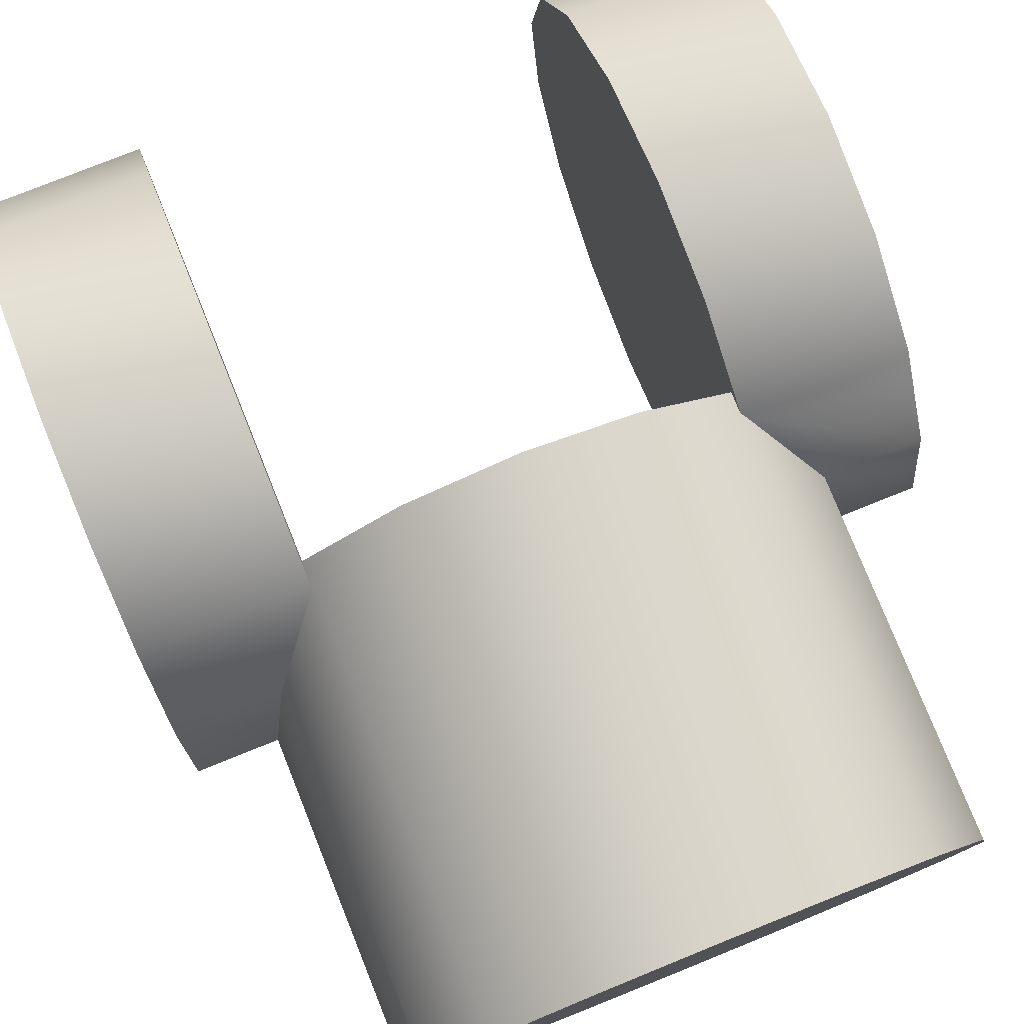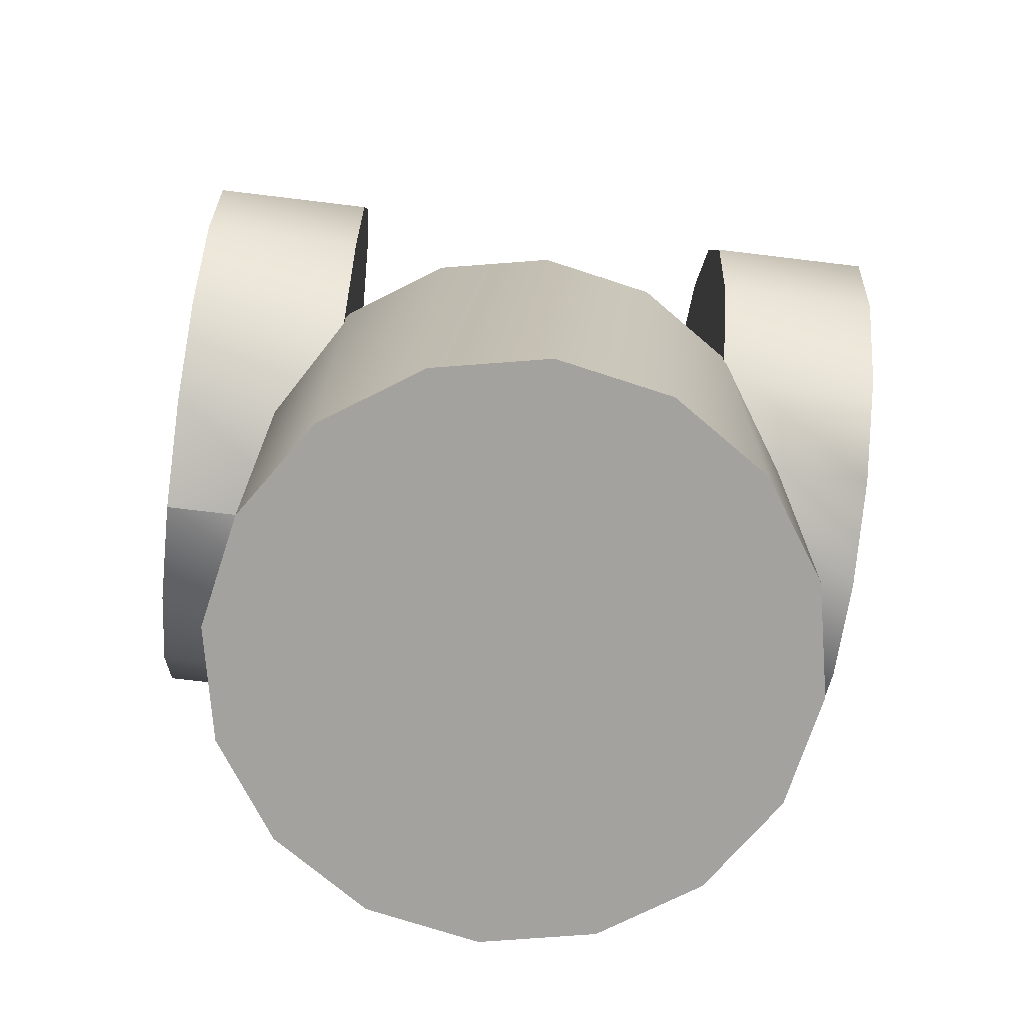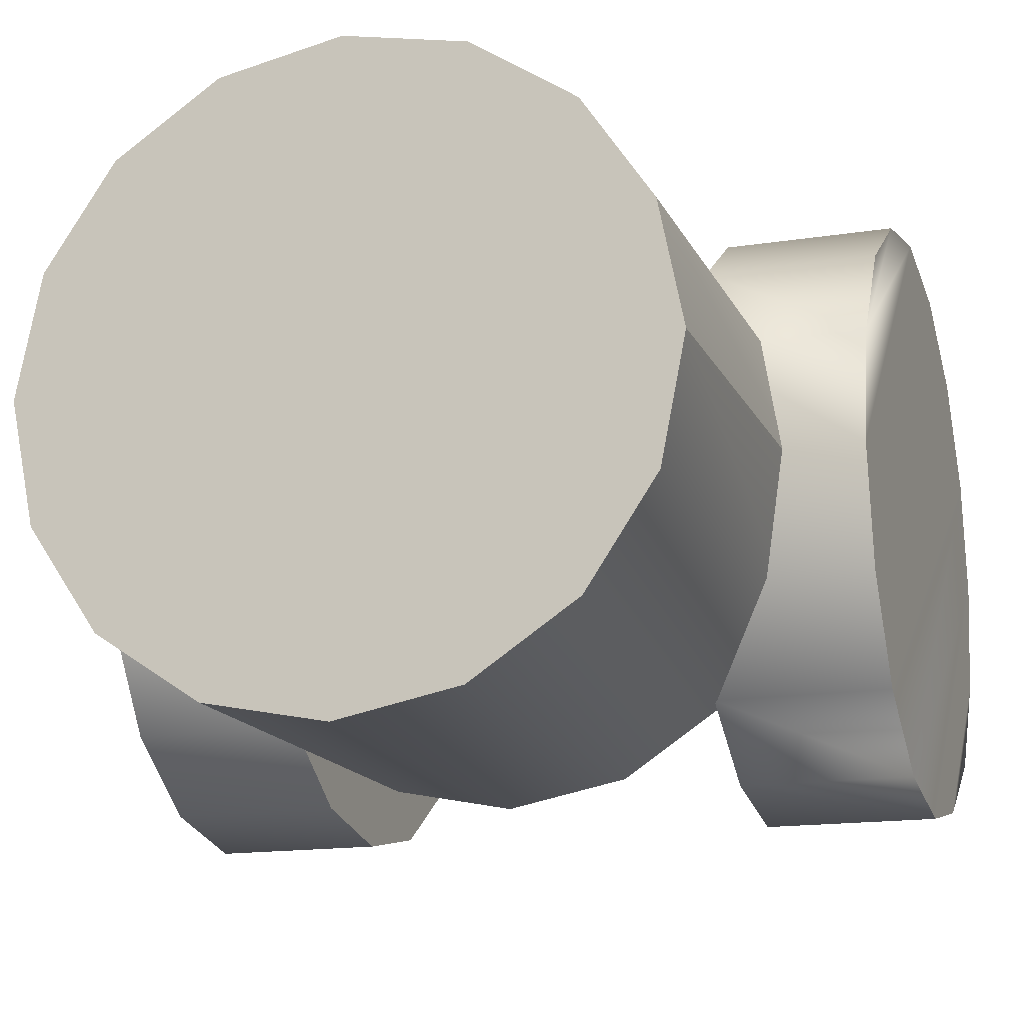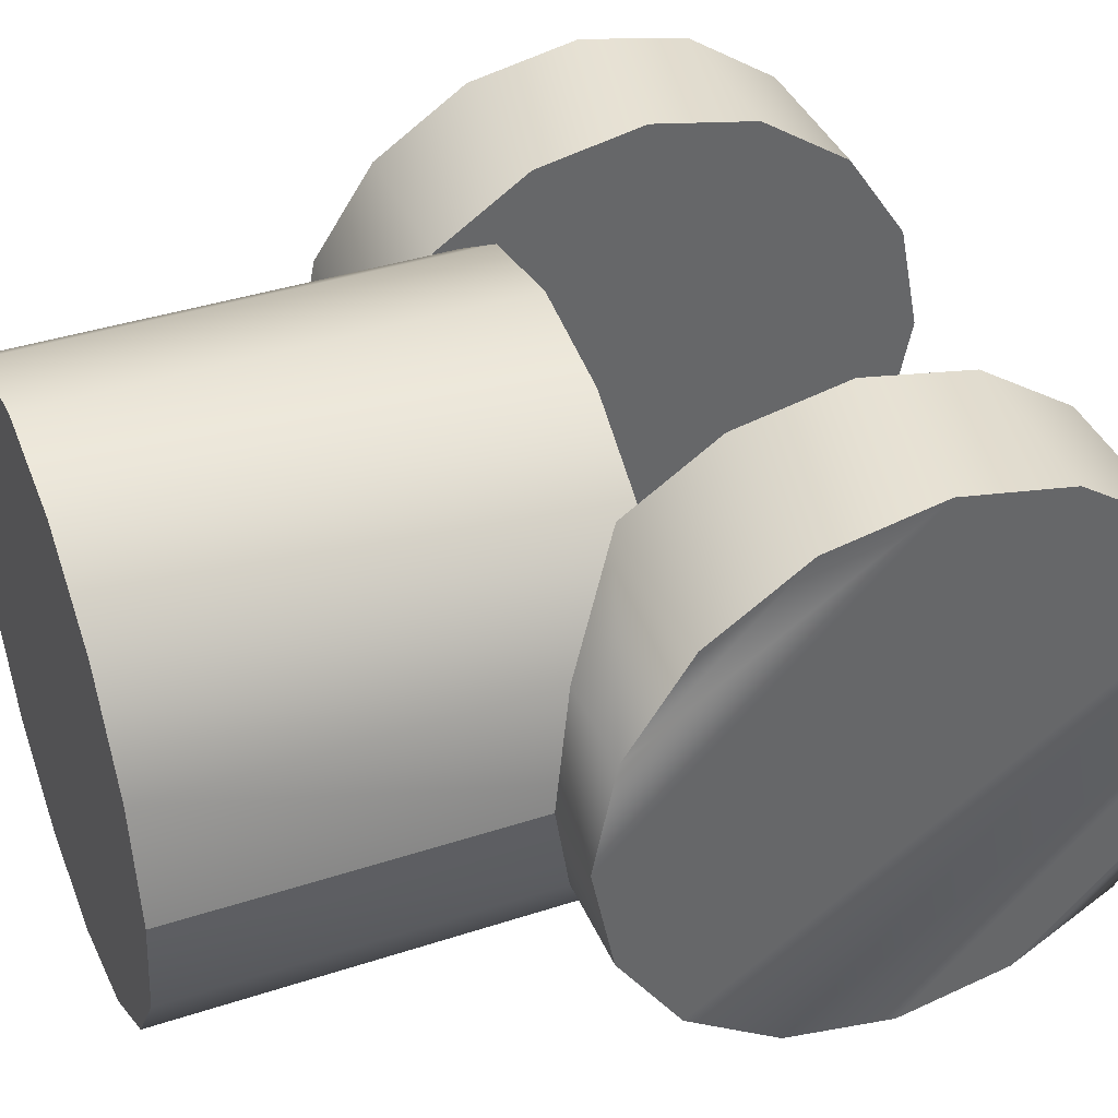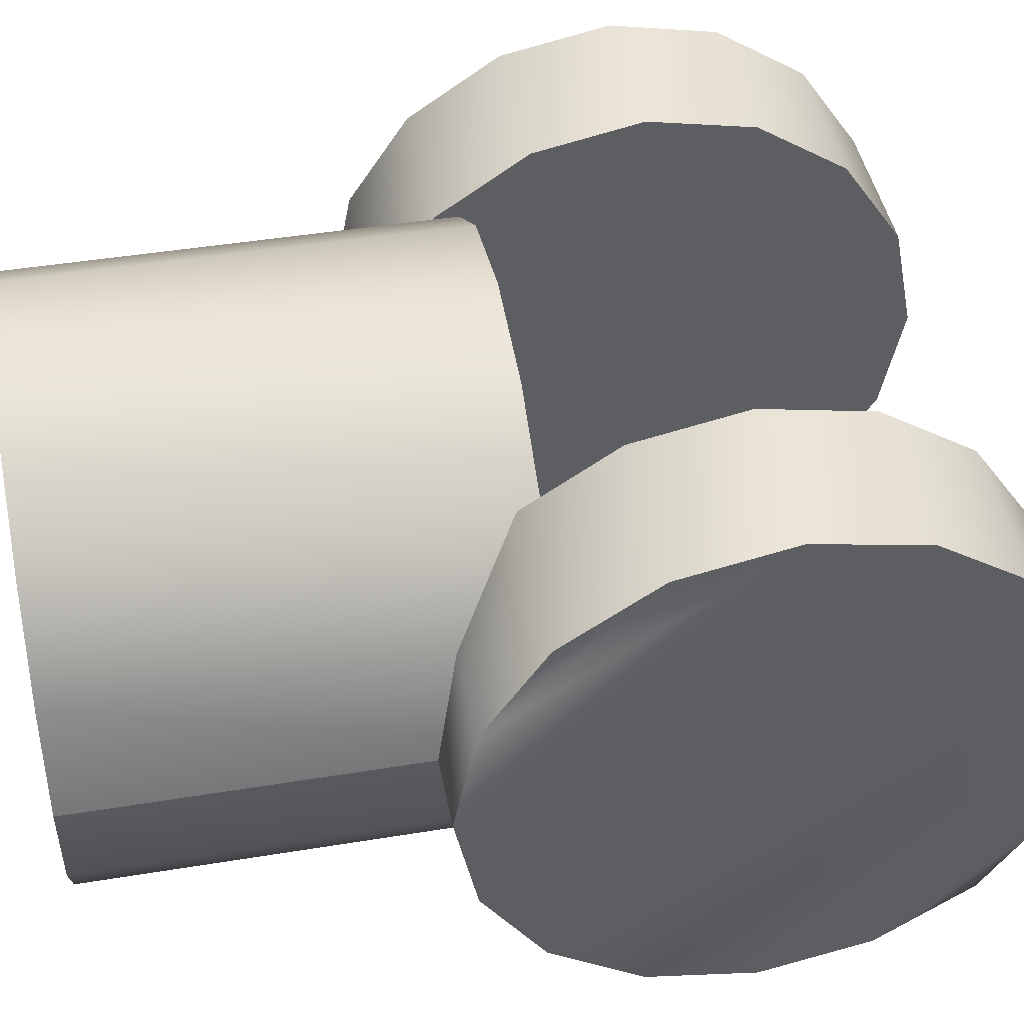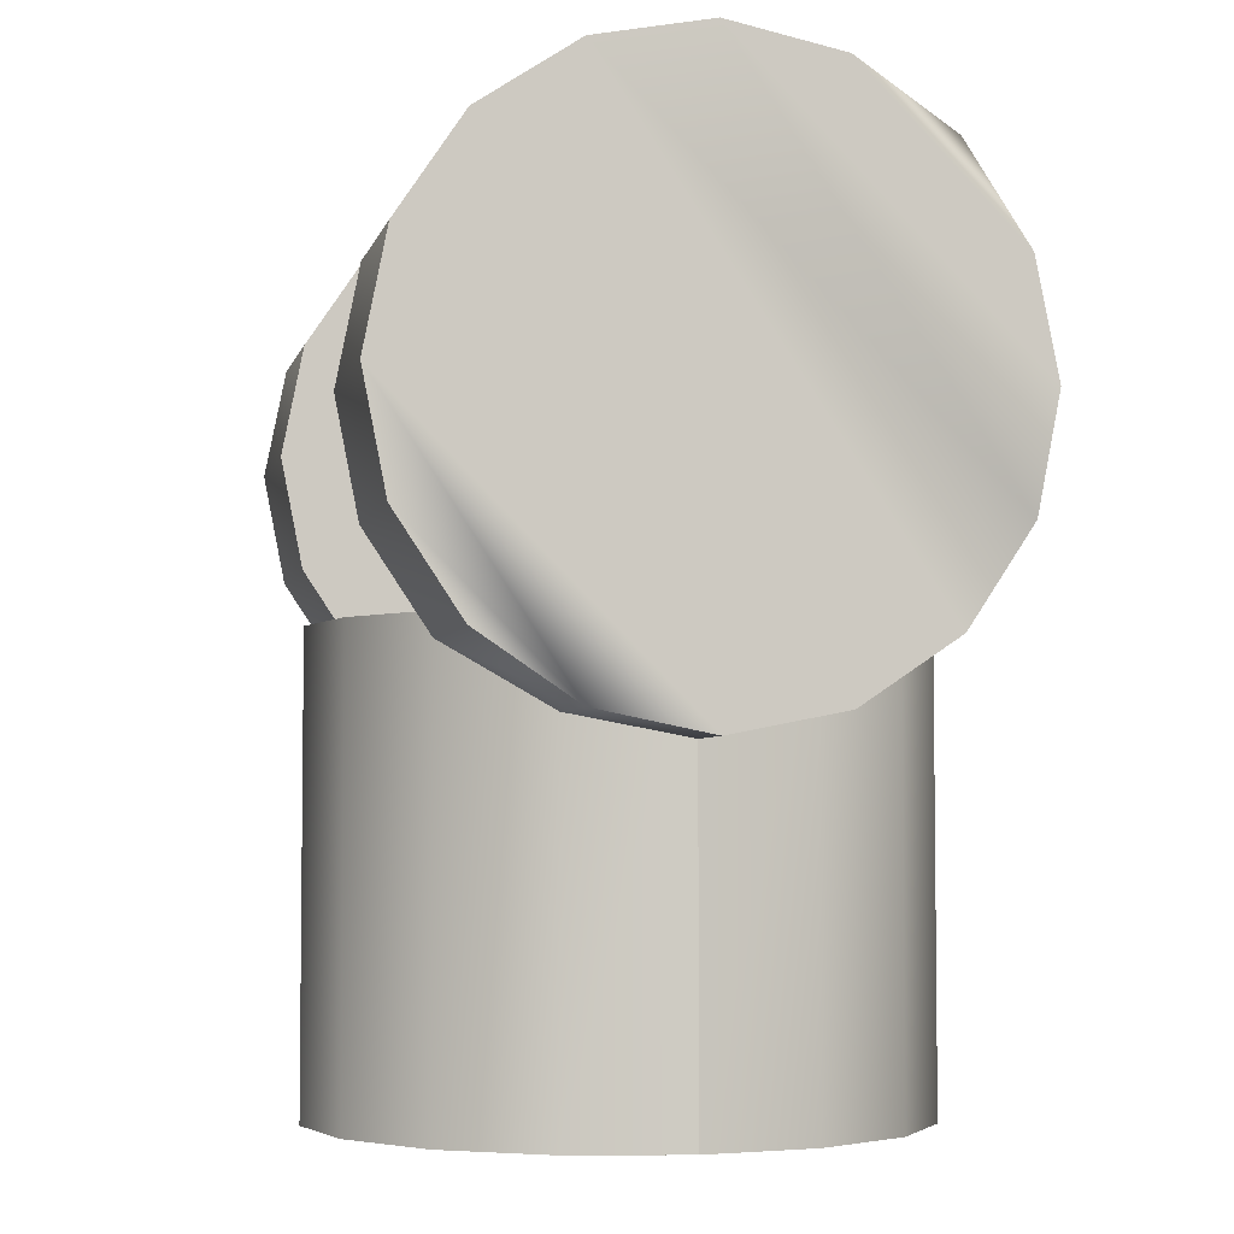
<metadata>
{"format":"obj","ext":"obj","renderer":"f3d","projection":"perspective","resolution":1024,"background":"white","views":[{"elev":77.7,"azim":-21.9,"up":"+Z"},{"elev":-72.4,"azim":-6.9,"up":"+Y"},{"elev":-15.6,"azim":18.3,"up":"+Z"},{"elev":39.7,"azim":68.0,"up":"+Z"},{"elev":44.7,"azim":79.2,"up":"+Z"},{"elev":-4.4,"azim":76.9,"up":"+Y"}]}
</metadata>
<code>
v 0.02432 0.03329 5.8e-05
v 0.04443 0.03056 0.01381
v 0.04443 0.03329 5.8e-05
v 0.02432 0.03056 0.01381
v 0.04443 0.02277 0.02547
v 0.02432 0.02277 0.02547
v 0.04443 0.01111 0.03326
v 0.02432 0.01111 0.03326
v 0.04443 -0.002647 0.036
v 0.02432 -0.002647 0.036
v 0.04443 -0.0164 0.03326
v 0.02432 -0.0164 0.03326
v 0.04443 -0.02806 0.02547
v 0.02432 -0.02806 0.02547
v 0.04443 -0.03585 0.01381
v 0.02432 -0.03585 0.01381
v 0.04443 -0.03859 5.8e-05
v 0.02432 -0.03859 5.8e-05
v 0.04443 -0.03585 -0.0137
v 0.02432 -0.03585 -0.0137
v 0.04443 -0.02806 -0.02535
v 0.02432 -0.02806 -0.02535
v 0.04443 -0.0164 -0.03315
v 0.02432 -0.0164 -0.03315
v 0.04443 -0.002647 -0.03588
v 0.02432 -0.002647 -0.03588
v 0.04443 0.01111 -0.03315
v 0.02432 0.01111 -0.03315
v 0.04443 0.02277 -0.02535
v 0.02432 0.02277 -0.02535
v 0.04443 0.03056 -0.0137
v 0.02432 0.03056 -0.0137
v 0.02432 -0.03859 5.8e-05
v 0.02432 -0.02806 -0.02535
v 0.02432 -0.03585 -0.0137
v 0.02432 -0.0164 -0.03315
v 0.02432 -0.03585 0.01381
v 0.02432 -0.002647 -0.03588
v 0.02432 -0.02806 0.02547
v 0.02432 0.01111 -0.03315
v 0.02432 -0.0164 0.03326
v 0.02432 0.02277 -0.02535
v 0.02432 -0.002647 0.036
v 0.02432 0.03056 -0.0137
v 0.02432 0.01111 0.03326
v 0.02432 0.03329 5.8e-05
v 0.02432 0.02277 0.02547
v 0.02432 0.03056 0.01381
v 0.04443 -0.0164 0.03326
v 0.04443 -0.02806 0.02547
v 0.04443 -0.002647 0.036
v 0.04443 -0.03859 5.8e-05
v 0.04443 0.01111 0.03326
v 0.04443 -0.03585 -0.0137
v 0.04443 0.02277 0.02547
v 0.04443 -0.02806 -0.02535
v 0.04443 0.03056 0.01381
v 0.04443 0.03329 5.8e-05
v 0.04443 -0.002647 -0.03588
v 0.04443 0.03056 -0.0137
v 0.04443 0.01111 -0.03315
v 0.04443 0.03056 -0.0137
v -0.04665 0.03329 5.8e-05
v -0.02654 0.03056 0.01381
v -0.02654 0.03329 5.8e-05
v -0.04665 0.03056 0.01381
v -0.02654 0.02277 0.02547
v -0.04665 0.02277 0.02547
v -0.02654 0.01111 0.03326
v -0.04665 0.01111 0.03326
v -0.02654 -0.002647 0.036
v -0.04665 -0.002647 0.036
v -0.02654 -0.0164 0.03326
v -0.04665 -0.0164 0.03326
v -0.02654 -0.02806 0.02547
v -0.04665 -0.02806 0.02547
v -0.02654 -0.03585 0.01381
v -0.04665 -0.03585 0.01381
v -0.02654 -0.03859 5.8e-05
v -0.04665 -0.03859 5.8e-05
v -0.04665 -0.03859 5.8e-05
v -0.02654 -0.03585 -0.0137
v -0.04665 -0.03585 -0.0137
v -0.02654 -0.02806 -0.02535
v -0.04665 -0.02806 -0.02535
v -0.02654 -0.0164 -0.03315
v -0.04665 -0.0164 -0.03315
v -0.02654 -0.002647 -0.03588
v -0.04665 -0.002647 -0.03588
v -0.02654 0.01111 -0.03315
v -0.04665 0.01111 -0.03315
v -0.02654 0.02277 -0.02535
v -0.04665 0.02277 -0.02535
v -0.02654 0.03056 -0.0137
v -0.04665 0.03056 -0.0137
v -0.04665 -0.03859 5.8e-05
v -0.04665 -0.02806 -0.02535
v -0.04665 -0.03585 -0.0137
v -0.04665 -0.0164 -0.03315
v -0.04665 -0.03585 0.01381
v -0.04665 -0.002647 -0.03588
v -0.04665 -0.02806 0.02547
v -0.04665 0.01111 -0.03315
v -0.04665 -0.0164 0.03326
v -0.04665 -0.002647 0.036
v -0.04665 0.03056 -0.0137
v -0.04665 0.01111 0.03326
v -0.04665 0.03329 5.8e-05
v -0.04665 0.02277 0.02547
v -0.04665 0.03056 0.01381
v -0.02654 -0.03585 0.01381
v -0.02654 -0.0164 0.03326
v -0.02654 -0.02806 0.02547
v -0.02654 -0.002647 0.036
v -0.02654 -0.03859 5.8e-05
v -0.02654 0.01111 0.03326
v -0.02654 -0.03585 -0.0137
v -0.02654 0.02277 0.02547
v -0.02654 -0.02806 -0.02535
v -0.02654 0.03056 0.01381
v -0.02654 -0.0164 -0.03315
v -0.02654 0.03329 5.8e-05
v -0.02654 -0.002647 -0.03588
v -0.02654 0.03056 -0.0137
v -0.02654 0.01111 -0.03315
v -0.02654 0.02277 -0.02535
v -0.02654 0.03056 -0.0137
v 0.03516 -0.02514 5.8e-05
v 0.03242 -0.08026 0.01381
v 0.03516 -0.08026 5.8e-05
v 0.03242 -0.02514 0.01381
v 0.02463 -0.08026 0.02547
v 0.02463 -0.02514 0.02547
v 0.01297 -0.08026 0.03326
v 0.01297 -0.02514 0.03326
v -0.00078 -0.08026 0.036
v -0.00078 -0.02514 0.036
v -0.01453 -0.08026 0.03326
v -0.01453 -0.02514 0.03326
v -0.02619 -0.08026 0.02547
v -0.02619 -0.02514 0.02547
v -0.03398 -0.08026 0.01381
v -0.03398 -0.02514 0.01381
v -0.03672 -0.08026 5.8e-05
v -0.03672 -0.02514 5.8e-05
v -0.03398 -0.08026 -0.0137
v -0.03398 -0.02514 -0.0137
v -0.02619 -0.08026 -0.02535
v -0.02619 -0.02514 -0.02535
v -0.01453 -0.08026 -0.03315
v -0.01453 -0.02514 -0.03315
v -0.00078 -0.08026 -0.03588
v -0.00078 -0.02514 -0.03588
v 0.01297 -0.08026 -0.03315
v 0.01297 -0.02514 -0.03315
v 0.02463 -0.08026 -0.02535
v 0.02463 -0.02514 -0.02535
v 0.03242 -0.08026 -0.0137
v 0.03242 -0.02514 -0.0137
v 0.03516 -0.08026 5.8e-05
v 0.03516 -0.02514 5.8e-05
v -0.03672 -0.02514 5.8e-05
v -0.02619 -0.02514 -0.02535
v -0.03398 -0.02514 -0.0137
v -0.01453 -0.02514 -0.03315
v -0.03398 -0.02514 0.01381
v -0.00078 -0.02514 -0.03588
v -0.02619 -0.02514 0.02547
v 0.01297 -0.02514 -0.03315
v -0.01453 -0.02514 0.03326
v 0.02463 -0.02514 -0.02535
v -0.00078 -0.02514 0.036
v 0.03242 -0.02514 -0.0137
v 0.01297 -0.02514 0.03326
v 0.03516 -0.02514 5.8e-05
v 0.02463 -0.02514 0.02547
v 0.03242 -0.02514 0.01381
v -0.03398 -0.08026 0.01381
v -0.01453 -0.08026 0.03326
v -0.02619 -0.08026 0.02547
v -0.00078 -0.08026 0.036
v -0.03672 -0.08026 5.8e-05
v 0.01297 -0.08026 0.03326
v -0.03398 -0.08026 -0.0137
v 0.02463 -0.08026 0.02547
v -0.02619 -0.08026 -0.02535
v 0.03242 -0.08026 0.01381
v -0.01453 -0.08026 -0.03315
v 0.03516 -0.08026 5.8e-05
v -0.00078 -0.08026 -0.03588
v 0.03242 -0.08026 -0.0137
v 0.01297 -0.08026 -0.03315
v 0.02463 -0.08026 -0.02535
f 1 2 3
f 1 4 2
f 4 5 2
f 4 6 5
f 6 7 5
f 6 8 7
f 8 9 7
f 8 10 9
f 10 11 9
f 10 12 11
f 12 13 11
f 12 14 13
f 14 15 13
f 14 16 15
f 16 17 15
f 16 18 17
f 18 19 17
f 18 20 19
f 20 21 19
f 20 22 21
f 22 23 21
f 22 24 23
f 24 25 23
f 24 26 25
f 26 27 25
f 26 28 27
f 28 29 27
f 28 30 29
f 30 31 29
f 30 32 31
f 32 3 31
f 32 1 3
f 33 34 35
f 33 36 34
f 37 36 33
f 37 38 36
f 39 38 37
f 39 40 38
f 41 40 39
f 41 42 40
f 43 42 41
f 43 44 42
f 45 44 43
f 45 46 44
f 47 46 45
f 47 48 46
f 15 49 50
f 15 51 49
f 52 51 15
f 52 53 51
f 54 53 52
f 54 55 53
f 56 55 54
f 56 57 55
f 23 57 56
f 23 58 57
f 59 58 23
f 59 60 58
f 61 60 59
f 61 29 62
f 63 64 65
f 63 66 64
f 66 67 64
f 66 68 67
f 68 69 67
f 68 70 69
f 70 71 69
f 70 72 71
f 72 73 71
f 72 74 73
f 74 75 73
f 74 76 75
f 76 77 75
f 76 78 77
f 78 79 77
f 78 80 79
f 81 82 79
f 81 83 82
f 83 84 82
f 83 85 84
f 85 86 84
f 85 87 86
f 87 88 86
f 87 89 88
f 89 90 88
f 89 91 90
f 91 92 90
f 91 93 92
f 93 94 92
f 93 95 94
f 95 65 94
f 95 63 65
f 96 97 98
f 96 99 97
f 100 99 96
f 100 101 99
f 102 101 100
f 102 103 101
f 104 103 102
f 104 93 103
f 105 93 104
f 105 106 93
f 107 106 105
f 107 108 106
f 109 108 107
f 109 110 108
f 111 112 113
f 111 114 112
f 115 114 111
f 115 116 114
f 117 116 115
f 117 118 116
f 119 118 117
f 119 120 118
f 121 120 119
f 121 122 120
f 123 122 121
f 123 124 122
f 125 124 123
f 125 126 127
f 128 129 130
f 128 131 129
f 131 132 129
f 131 133 132
f 133 134 132
f 133 135 134
f 135 136 134
f 135 137 136
f 137 138 136
f 137 139 138
f 139 140 138
f 139 141 140
f 141 142 140
f 141 143 142
f 143 144 142
f 143 145 144
f 145 146 144
f 145 147 146
f 147 148 146
f 147 149 148
f 149 150 148
f 149 151 150
f 151 152 150
f 151 153 152
f 153 154 152
f 153 155 154
f 155 156 154
f 155 157 156
f 157 158 156
f 157 159 158
f 159 160 158
f 159 161 160
f 162 163 164
f 162 165 163
f 166 165 162
f 166 167 165
f 168 167 166
f 168 169 167
f 170 169 168
f 170 171 169
f 172 171 170
f 172 173 171
f 174 173 172
f 174 175 173
f 176 175 174
f 176 177 175
f 178 179 180
f 178 181 179
f 182 181 178
f 182 183 181
f 184 183 182
f 184 185 183
f 186 185 184
f 186 187 185
f 188 187 186
f 188 189 187
f 190 189 188
f 190 191 189
f 192 191 190
f 192 193 191

</code>
